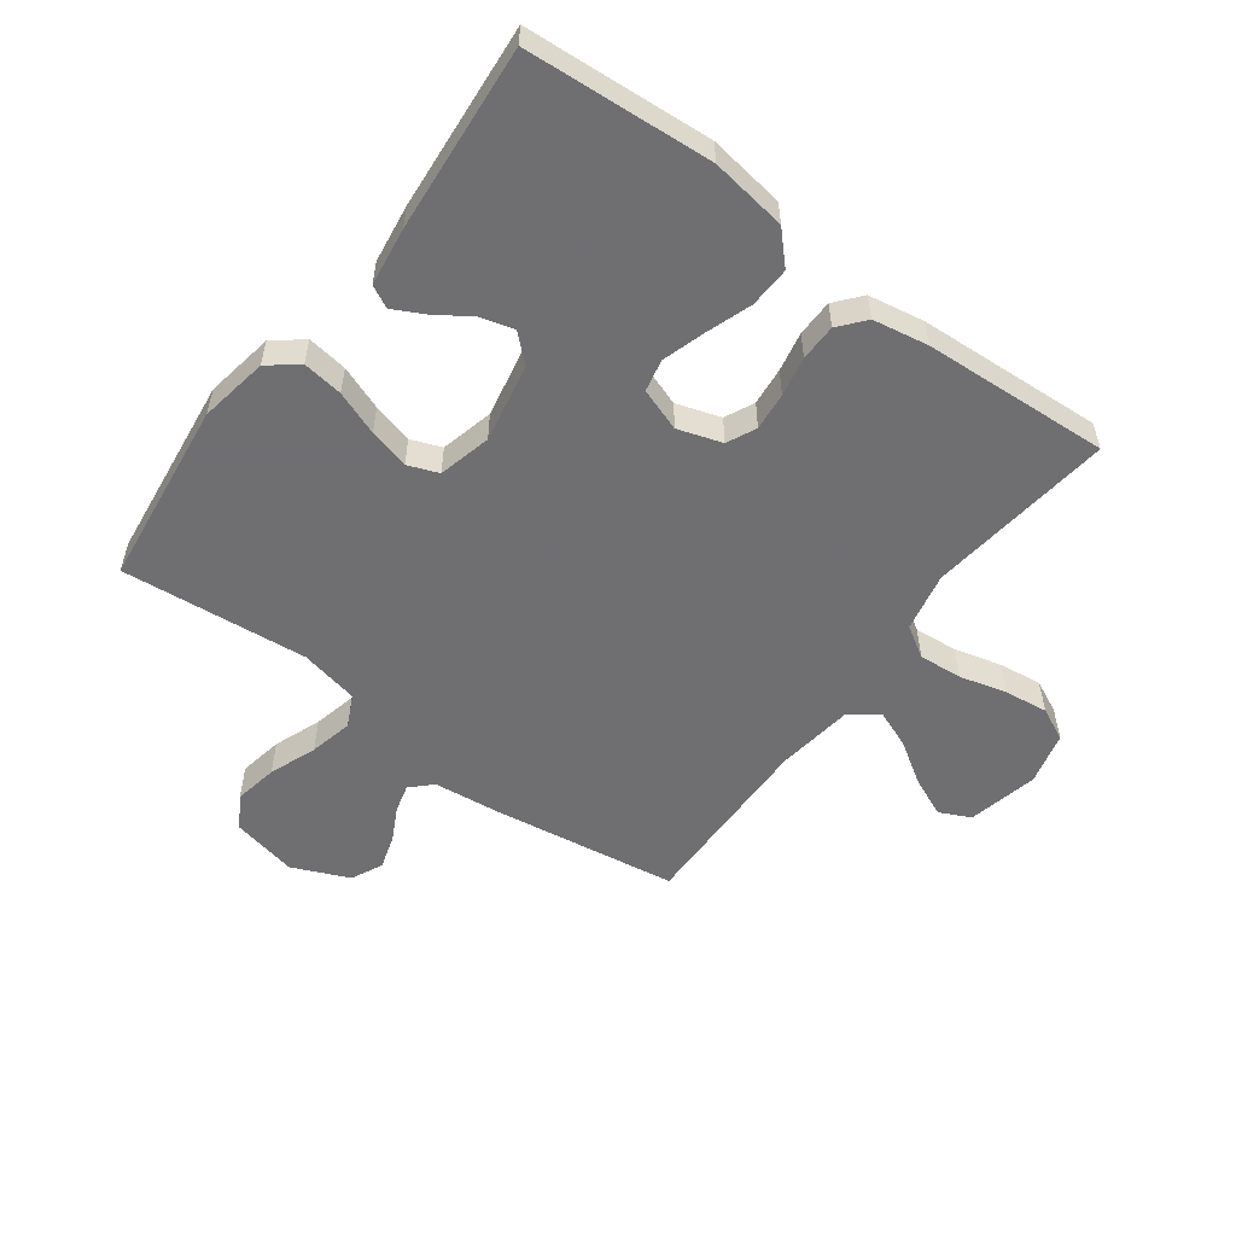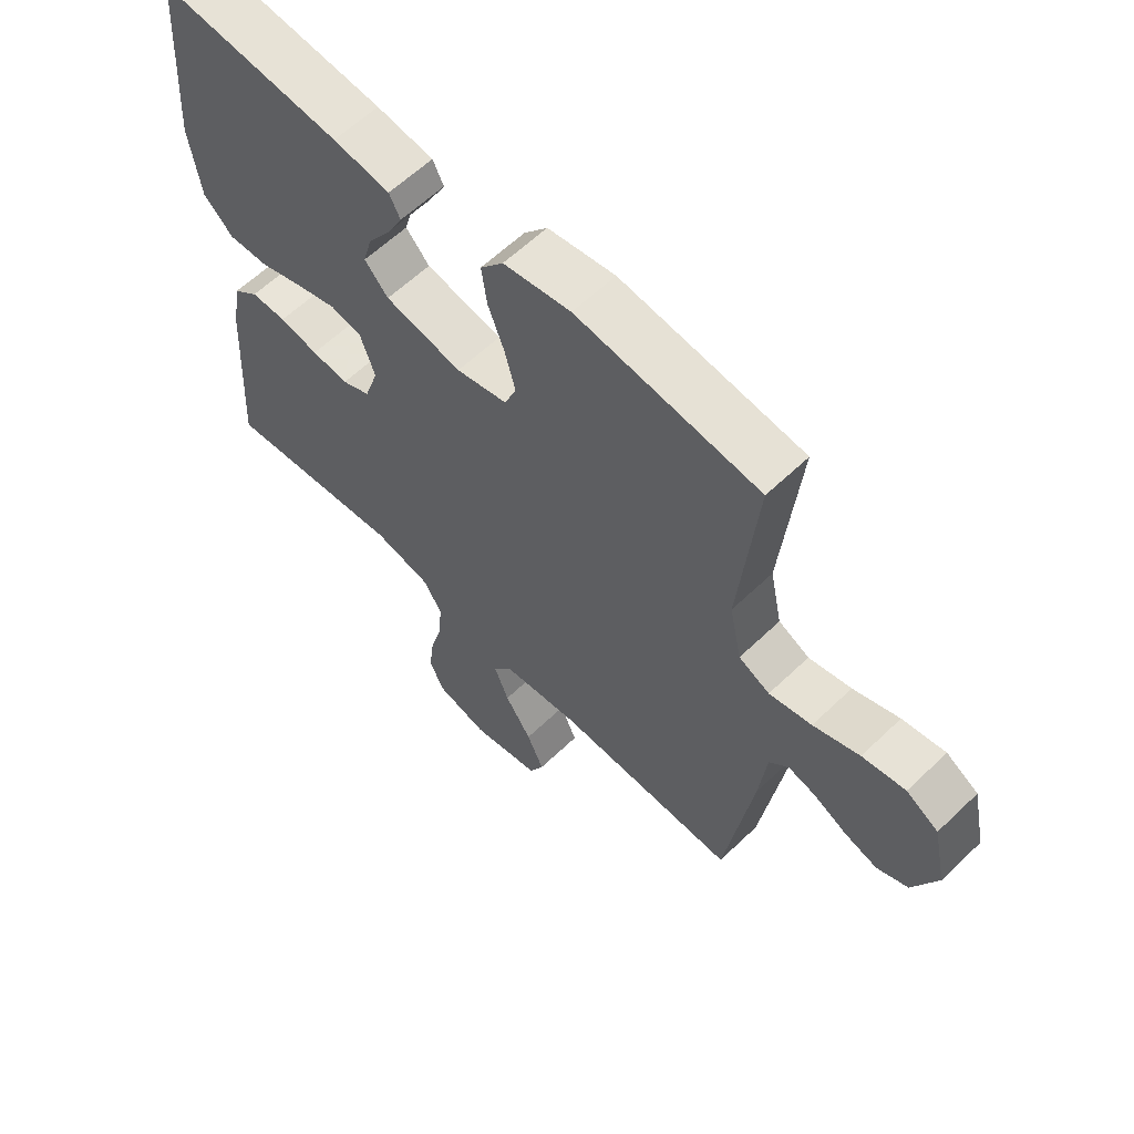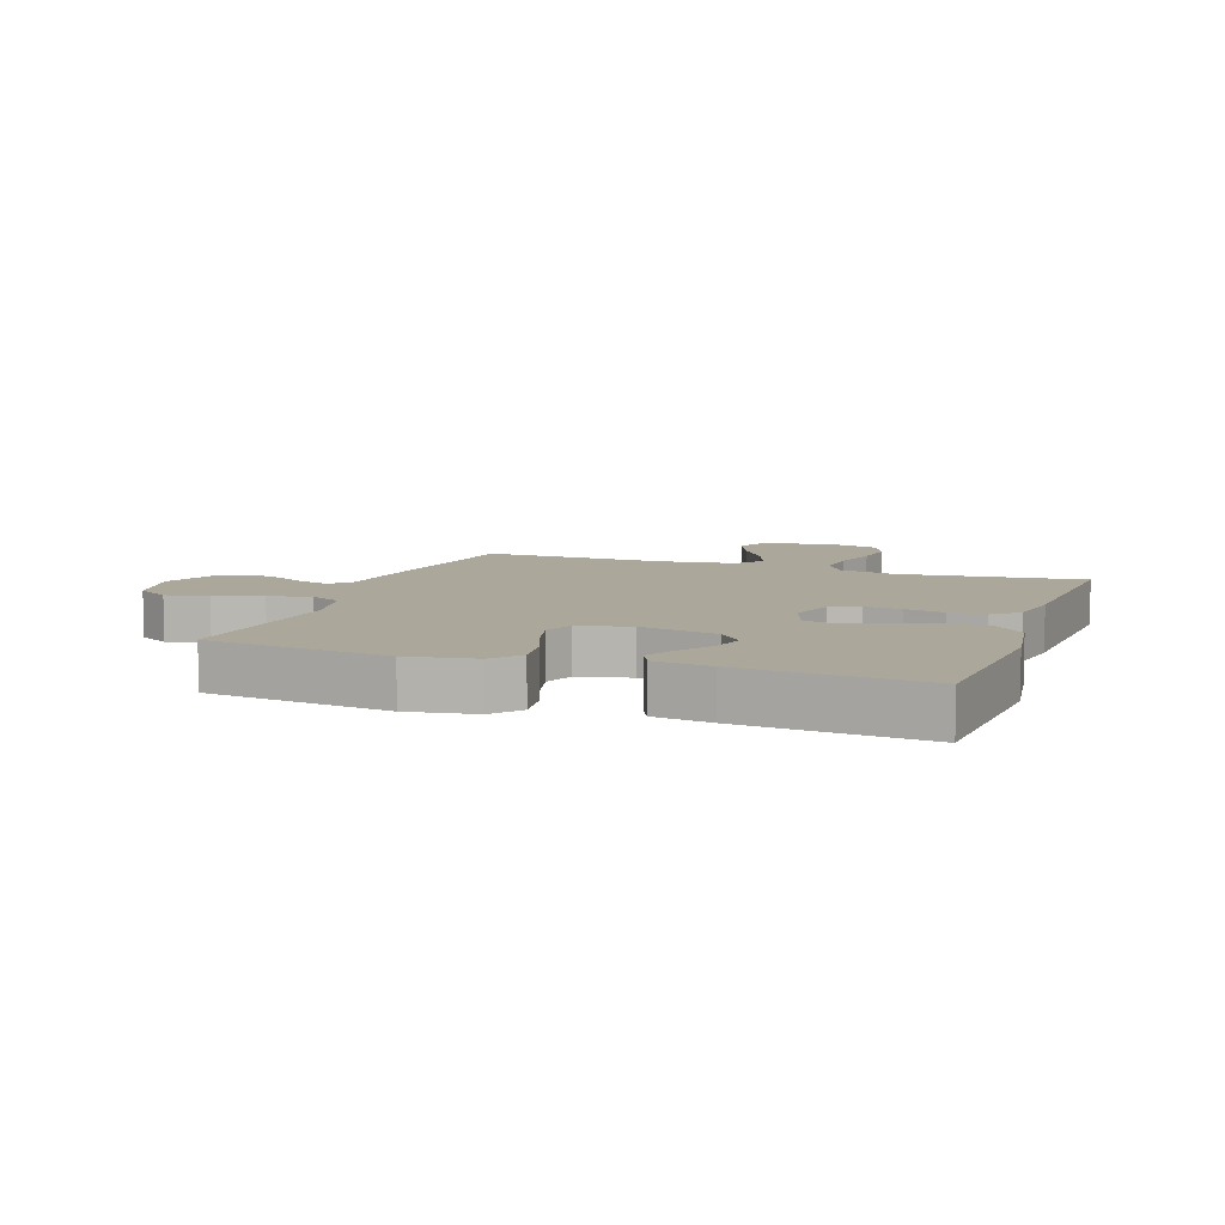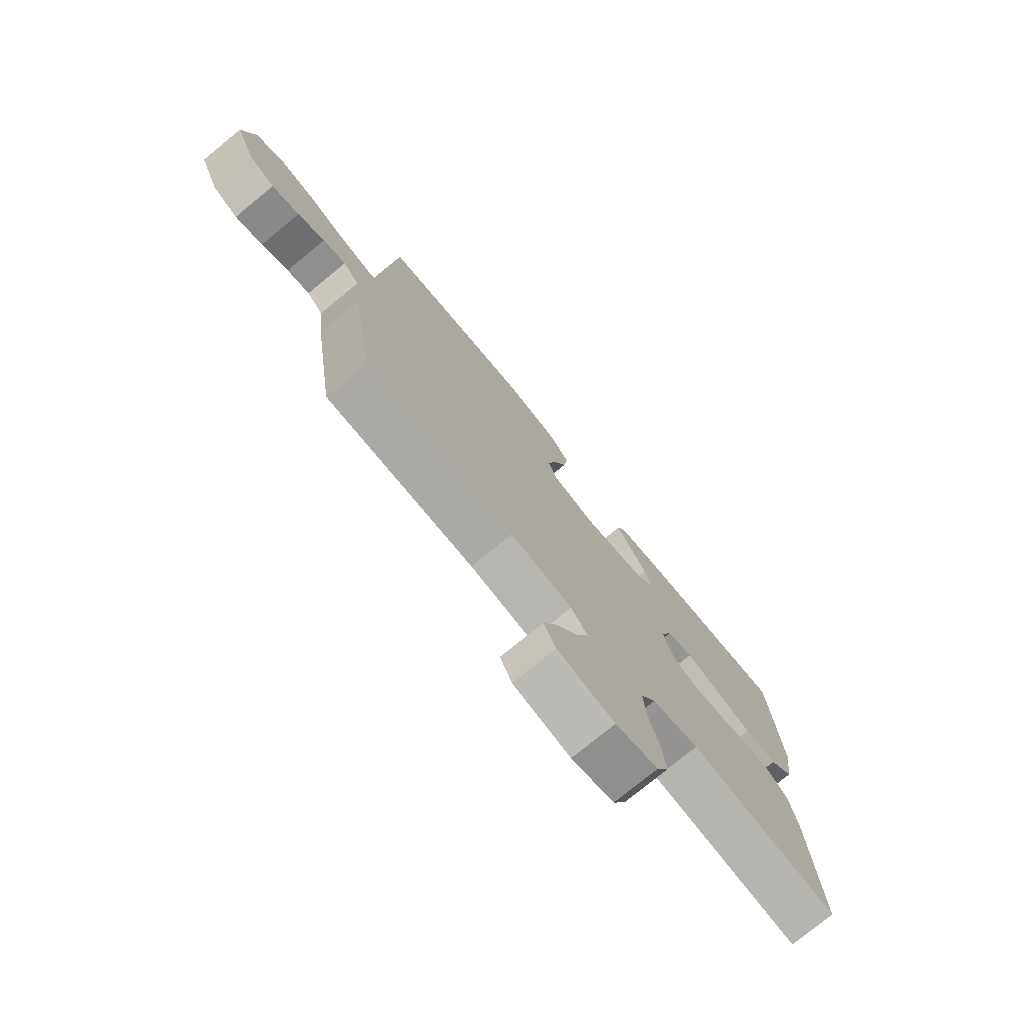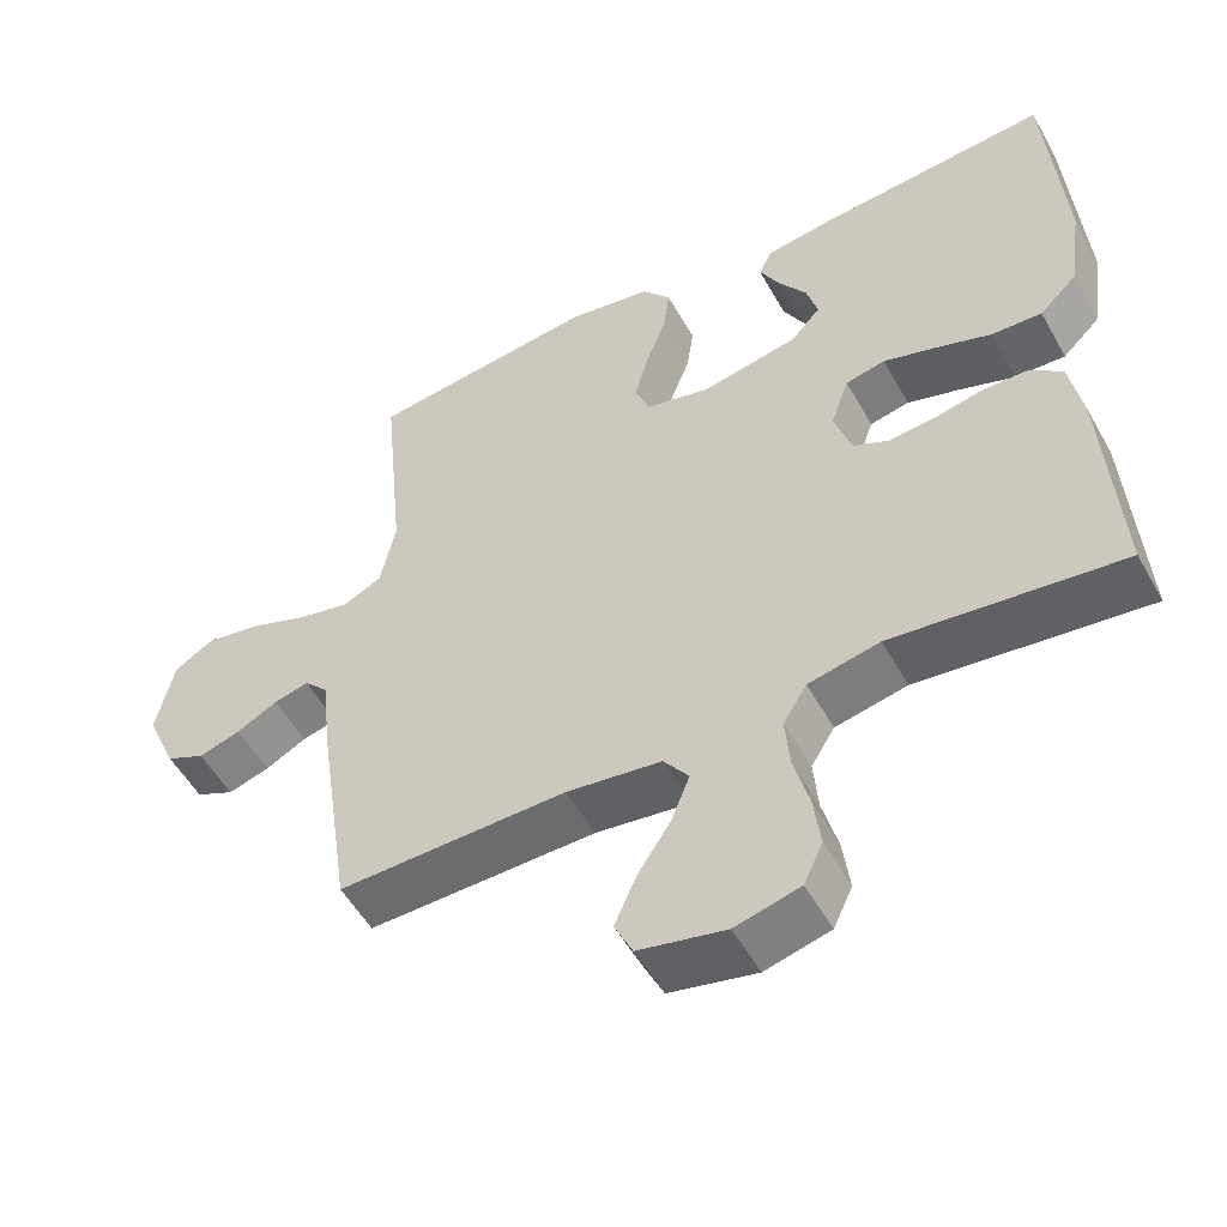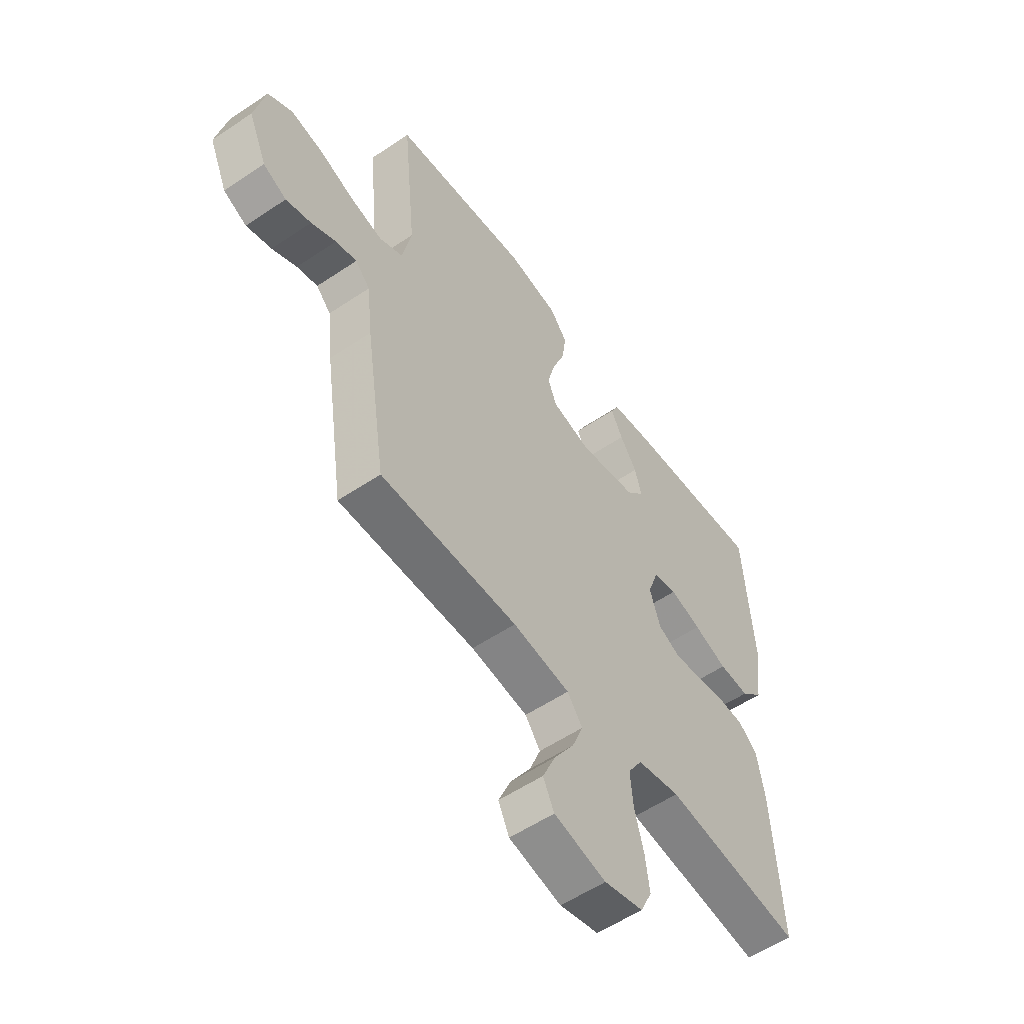
<metadata>
{"format":"obj","ext":"obj","renderer":"f3d","projection":"perspective","resolution":1024,"background":"white","views":[{"elev":-54.7,"azim":53.4,"up":"+Y"},{"elev":60.9,"azim":-134.3,"up":"+Z"},{"elev":8.2,"azim":19.7,"up":"+Y"},{"elev":-76.2,"azim":-50.7,"up":"+Z"},{"elev":-53.0,"azim":28.7,"up":"+Z"},{"elev":-55.8,"azim":-54.7,"up":"+Z"}]}
</metadata>
<code>
v 0.5 0.07 0.5
v 0.521 0.07 0.2
v 0.503 0.07 0.077
v 0.454 0.07 0.03
v 0.388 0.07 0.033
v 0.314 0.07 0.059
v 0.246 0.07 0.08
v 0.194 0.07 0.069
v 0.17 0.07 0
v 0.193 0.07 -0.071
v 0.24 0.07 -0.093
v 0.301 0.07 -0.087
v 0.365 0.07 -0.074
v 0.424 0.07 -0.075
v 0.466 0.07 -0.11
v 0.482 0.07 -0.2
v 0.5 0.07 -0.5
v 0.2 0.07 -0.464
v 0.106 0.07 -0.484
v 0.075 0.07 -0.534
v 0.081 0.07 -0.604
v 0.101 0.07 -0.68
v 0.11 0.07 -0.75
v 0.085 0.07 -0.803
v 0 0.07 -0.825
v -0.114 0.07 -0.8
v -0.138 0.07 -0.75
v -0.11 0.07 -0.686
v -0.066 0.07 -0.618
v -0.042 0.07 -0.557
v -0.075 0.07 -0.512
v -0.2 0.07 -0.495
v -0.5 0.07 -0.5
v -0.545 0.07 -0.2
v -0.557 0.07 -0.092
v -0.589 0.07 -0.059
v -0.635 0.07 -0.071
v -0.689 0.07 -0.099
v -0.744 0.07 -0.116
v -0.795 0.07 -0.092
v -0.835 0.07 0
v -0.812 0.07 0.106
v -0.759 0.07 0.138
v -0.688 0.07 0.125
v -0.612 0.07 0.096
v -0.542 0.07 0.08
v -0.491 0.07 0.105
v -0.471 0.07 0.2
v -0.5 0.07 0.5
v -0.2 0.07 0.536
v -0.089 0.07 0.517
v -0.051 0.07 0.47
v -0.06 0.07 0.405
v -0.087 0.07 0.334
v -0.104 0.07 0.269
v -0.085 0.07 0.22
v 0 0.07 0.199
v 0.127 0.07 0.224
v 0.166 0.07 0.267
v 0.151 0.07 0.321
v 0.114 0.07 0.376
v 0.088 0.07 0.426
v 0.106 0.07 0.462
v 0.2 0.07 0.475
v 0.5 0 0.5
v 0.521 0 0.2
v 0.503 0 0.077
v 0.454 0 0.03
v 0.388 0 0.033
v 0.314 0 0.059
v 0.246 0 0.08
v 0.194 0 0.069
v 0.17 0 0
v 0.193 0 -0.071
v 0.24 0 -0.093
v 0.301 0 -0.087
v 0.365 0 -0.074
v 0.424 0 -0.075
v 0.466 0 -0.11
v 0.482 0 -0.2
v 0.5 0 -0.5
v 0.2 0 -0.464
v 0.106 0 -0.484
v 0.075 0 -0.534
v 0.081 0 -0.604
v 0.101 0 -0.68
v 0.11 0 -0.75
v 0.085 0 -0.803
v 0 0 -0.825
v -0.114 0 -0.8
v -0.138 0 -0.75
v -0.11 0 -0.686
v -0.066 0 -0.618
v -0.042 0 -0.557
v -0.075 0 -0.512
v -0.2 0 -0.495
v -0.5 0 -0.5
v -0.545 0 -0.2
v -0.557 0 -0.092
v -0.589 0 -0.059
v -0.635 0 -0.071
v -0.689 0 -0.099
v -0.744 0 -0.116
v -0.795 0 -0.092
v -0.835 0 0
v -0.812 0 0.106
v -0.759 0 0.138
v -0.688 0 0.125
v -0.612 0 0.096
v -0.542 0 0.08
v -0.491 0 0.105
v -0.471 0 0.2
v -0.5 0 0.5
v -0.2 0 0.536
v -0.089 0 0.517
v -0.051 0 0.47
v -0.06 0 0.405
v -0.087 0 0.334
v -0.104 0 0.269
v -0.085 0 0.22
v 0 0 0.199
v 0.127 0 0.224
v 0.166 0 0.267
v 0.151 0 0.321
v 0.114 0 0.376
v 0.088 0 0.426
v 0.106 0 0.462
v 0.2 0 0.475
f 60 61 62 63
f 60 63 64 1
f 51 52 53 54
f 51 54 55
f 48 49 50 51
f 47 48 51 55
f 46 47 55 56
f 42 43 44 45
f 42 45 46
f 41 42 46
f 40 41 46
f 37 38 39 40
f 36 37 40 46
f 35 36 46 56
f 32 33 34 35
f 31 32 35 56
f 26 27 28 29
f 26 29 30
f 25 26 30
f 24 25 30
f 21 22 23 24
f 20 21 24 30
f 19 20 30 31
f 15 16 17 18
f 12 13 14 15
f 11 12 15 18
f 10 11 18 19
f 3 4 5 6
f 3 6 7
f 2 3 7
f 59 60 1 2
f 58 59 2 7
f 57 58 7 8
f 56 57 8 9
f 19 31 56
f 9 10 19 56
f 127 126 125 124
f 65 128 127 124
f 118 117 116 115
f 119 118 115
f 115 114 113 112
f 119 115 112 111
f 120 119 111 110
f 109 108 107 106
f 110 109 106
f 110 106 105
f 110 105 104
f 104 103 102 101
f 110 104 101 100
f 120 110 100 99
f 99 98 97 96
f 120 99 96 95
f 93 92 91 90
f 94 93 90
f 94 90 89
f 94 89 88
f 88 87 86 85
f 94 88 85 84
f 95 94 84 83
f 82 81 80 79
f 79 78 77 76
f 82 79 76 75
f 83 82 75 74
f 70 69 68 67
f 71 70 67
f 71 67 66
f 66 65 124 123
f 71 66 123 122
f 72 71 122 121
f 73 72 121 120
f 120 95 83
f 120 83 74 73
f 1 65 66 2
f 2 66 67 3
f 3 67 68 4
f 4 68 69 5
f 5 69 70 6
f 6 70 71 7
f 7 71 72 8
f 8 72 73 9
f 9 73 74 10
f 10 74 75 11
f 11 75 76 12
f 12 76 77 13
f 13 77 78 14
f 14 78 79 15
f 15 79 80 16
f 16 80 81 17
f 17 81 82 18
f 18 82 83 19
f 19 83 84 20
f 20 84 85 21
f 21 85 86 22
f 22 86 87 23
f 23 87 88 24
f 24 88 89 25
f 25 89 90 26
f 26 90 91 27
f 27 91 92 28
f 28 92 93 29
f 29 93 94 30
f 30 94 95 31
f 31 95 96 32
f 32 96 97 33
f 33 97 98 34
f 34 98 99 35
f 35 99 100 36
f 36 100 101 37
f 37 101 102 38
f 38 102 103 39
f 39 103 104 40
f 40 104 105 41
f 41 105 106 42
f 42 106 107 43
f 43 107 108 44
f 44 108 109 45
f 45 109 110 46
f 46 110 111 47
f 47 111 112 48
f 48 112 113 49
f 49 113 114 50
f 50 114 115 51
f 51 115 116 52
f 52 116 117 53
f 53 117 118 54
f 54 118 119 55
f 55 119 120 56
f 56 120 121 57
f 57 121 122 58
f 58 122 123 59
f 59 123 124 60
f 60 124 125 61
f 61 125 126 62
f 62 126 127 63
f 63 127 128 64
f 64 128 65 1

</code>
